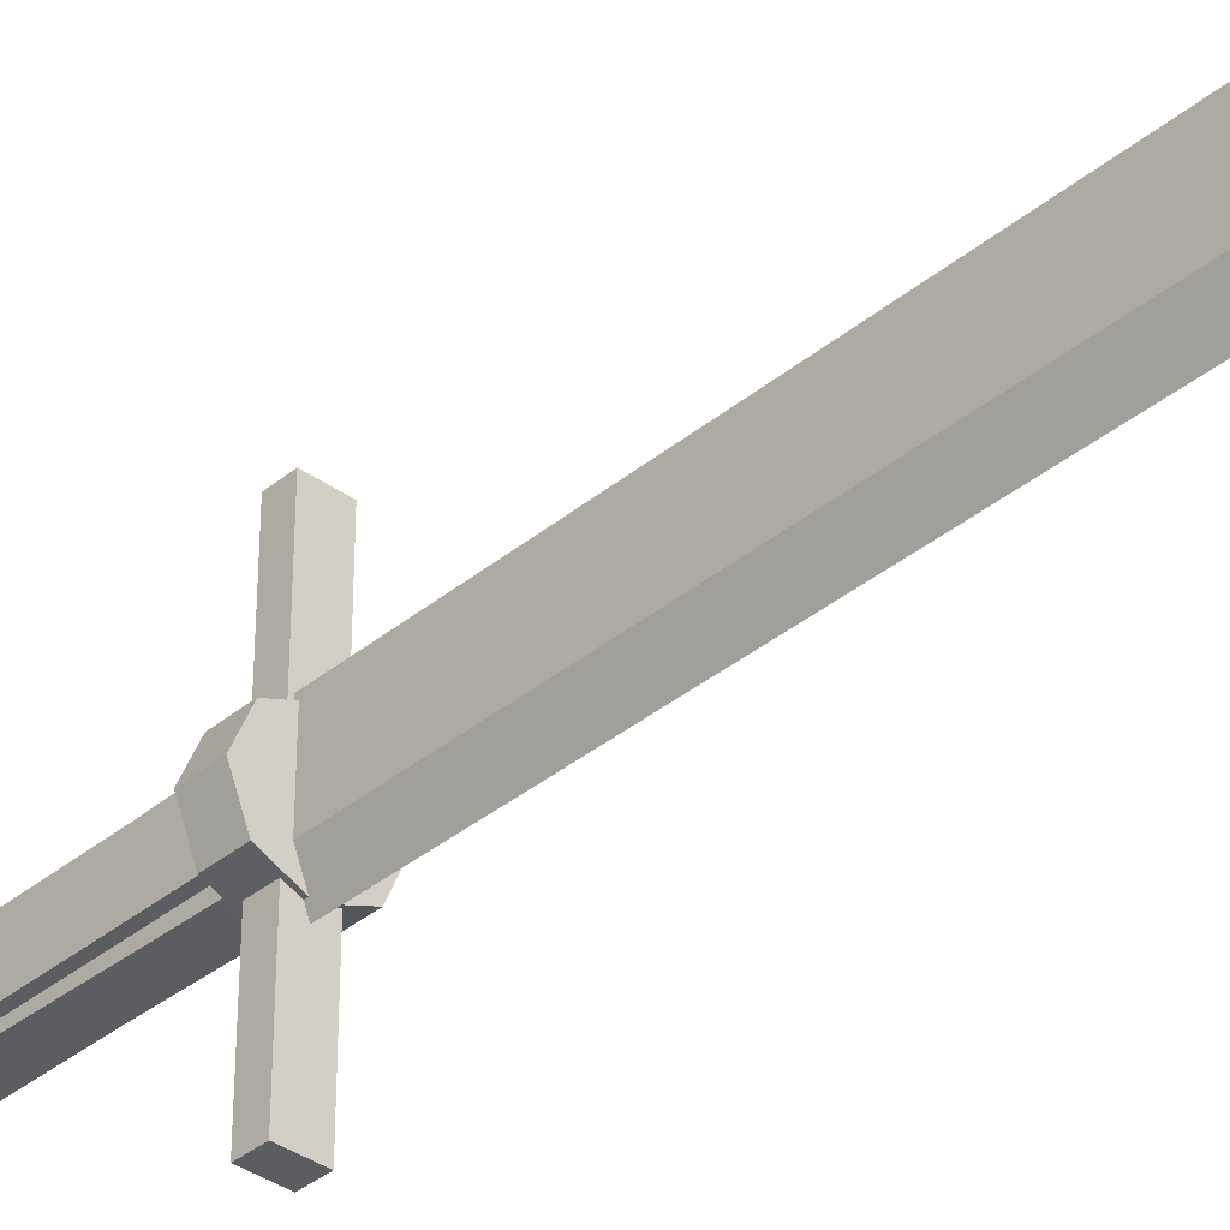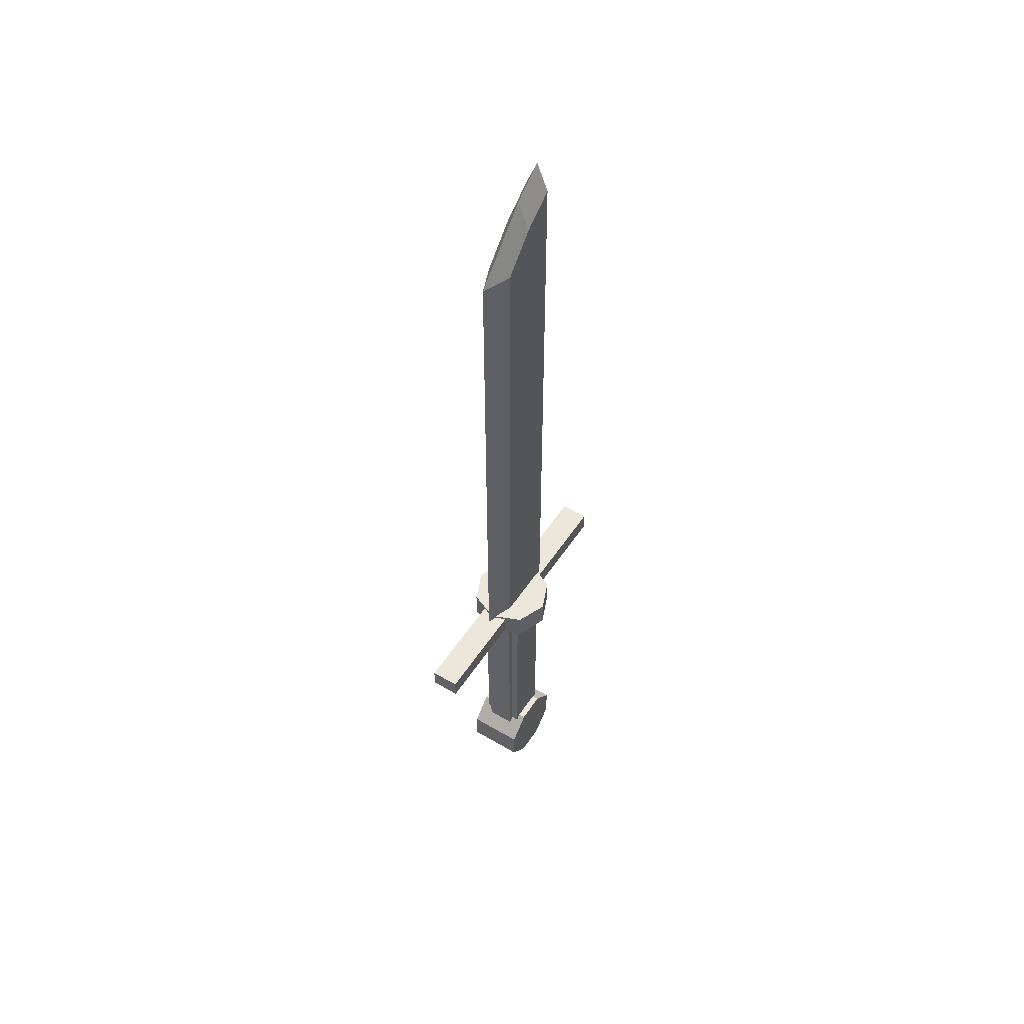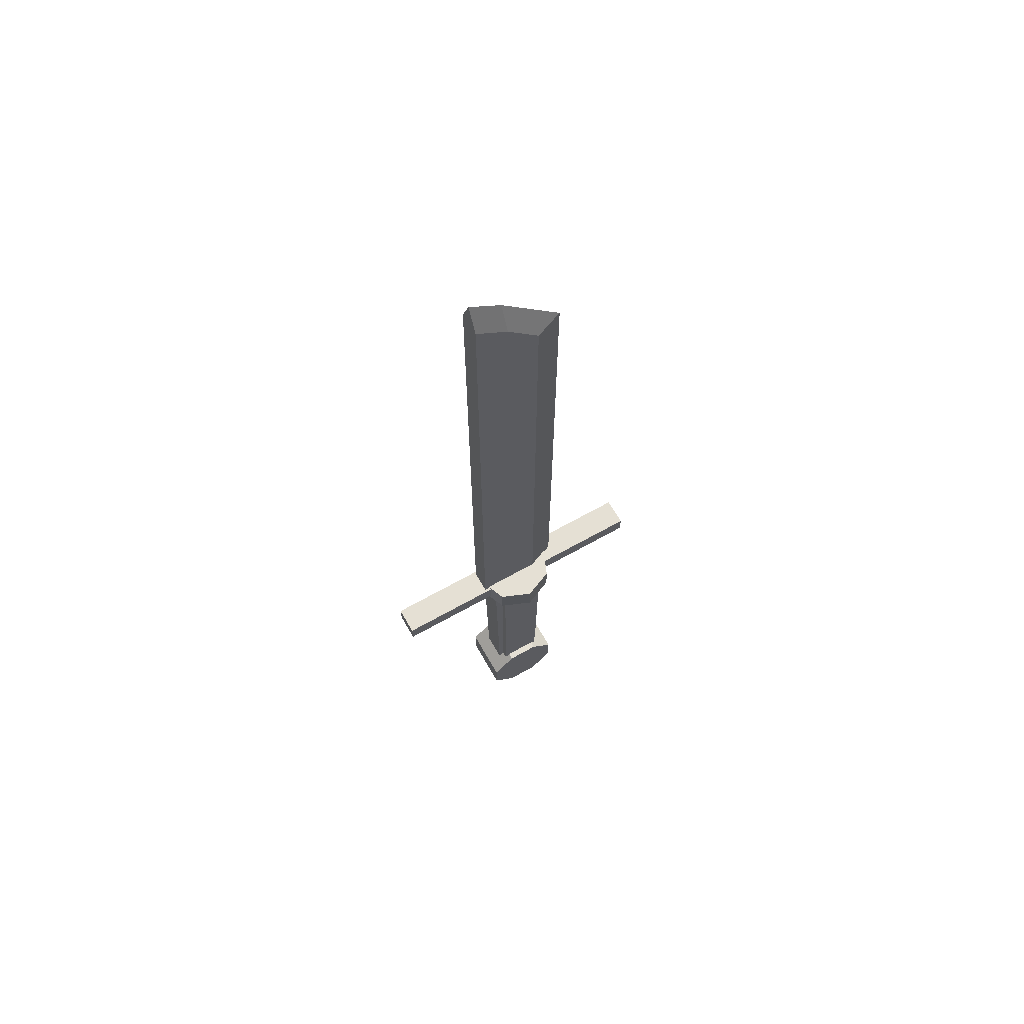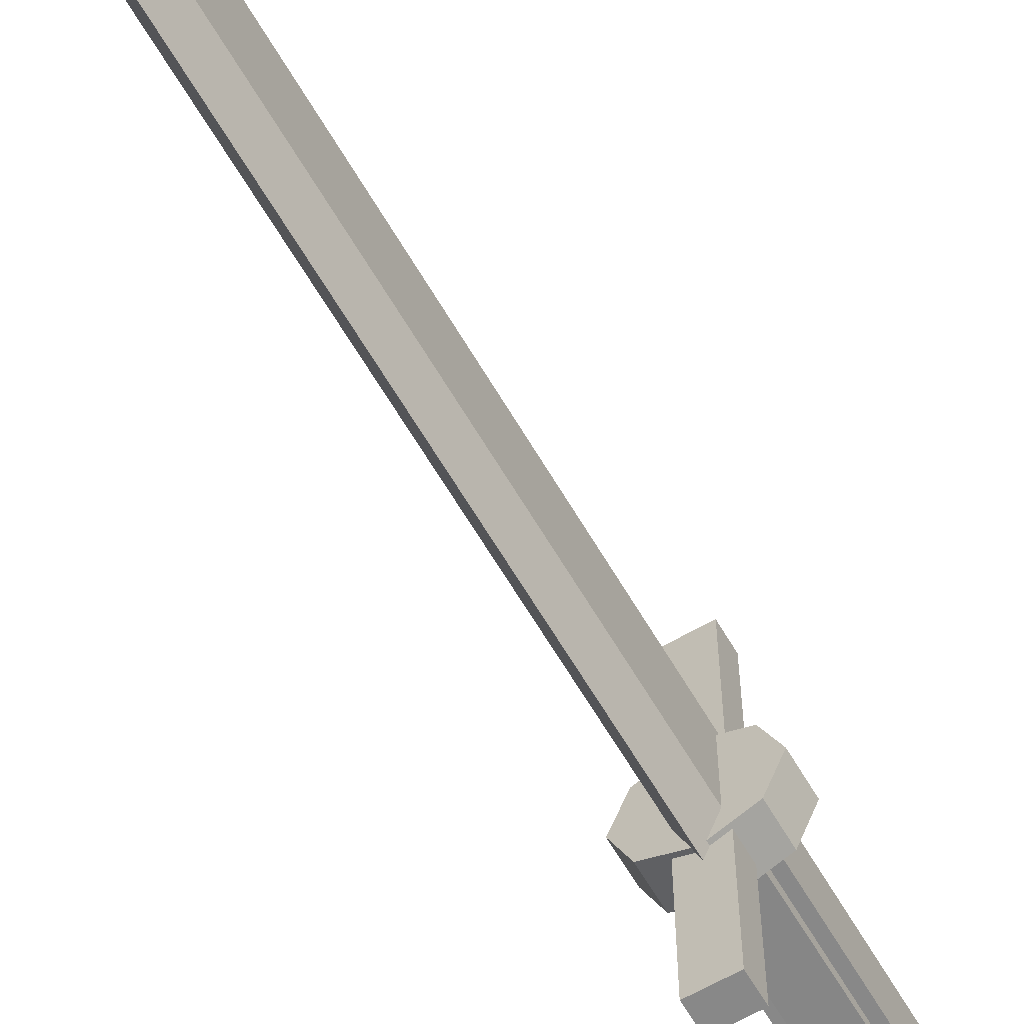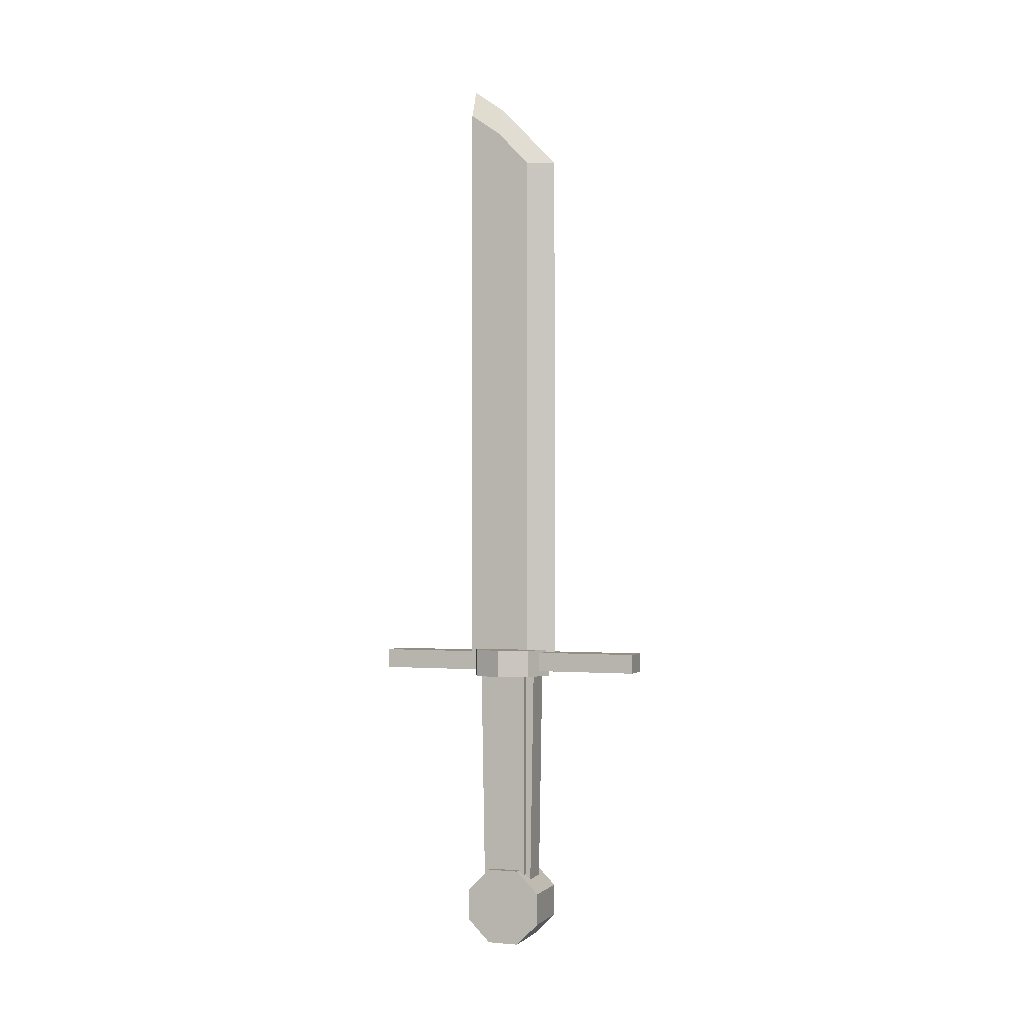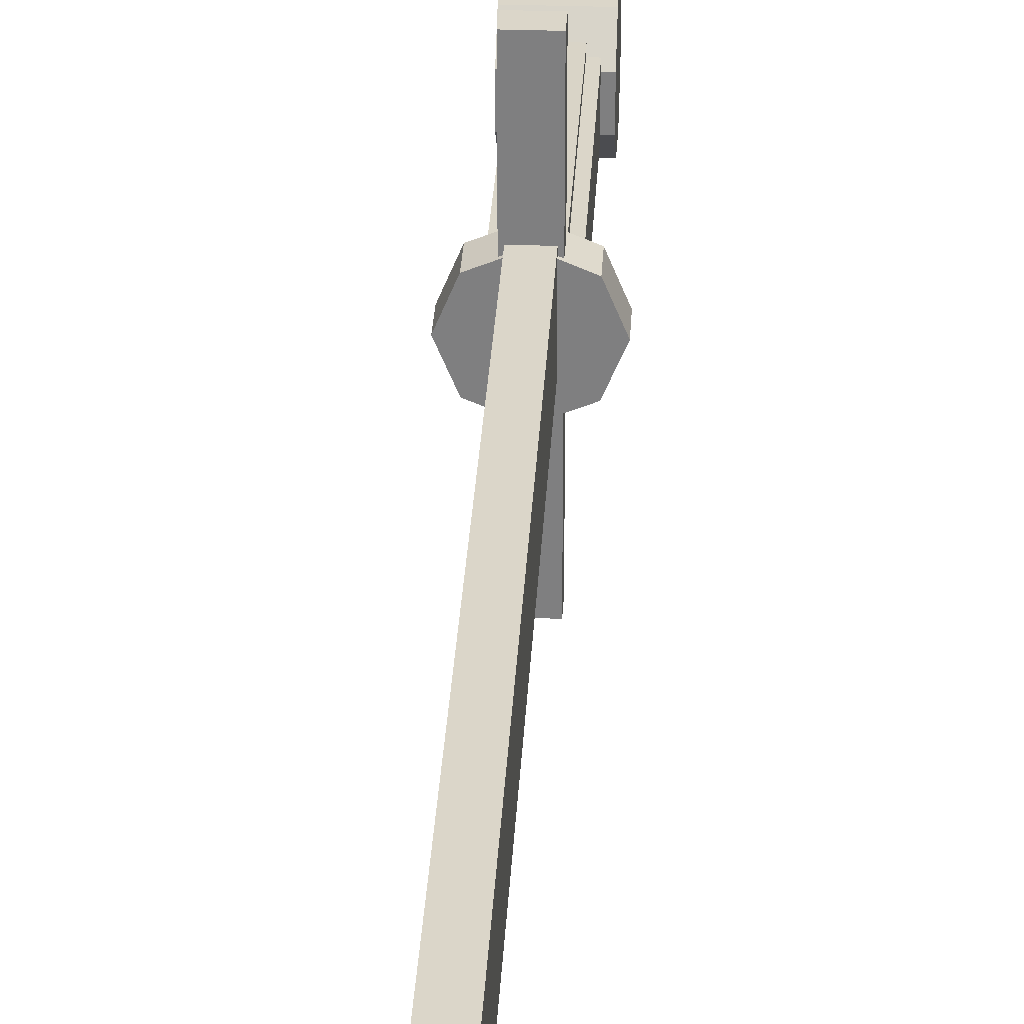
<metadata>
{"format":"obj","ext":"obj","renderer":"f3d","projection":"perspective","resolution":1024,"background":"white","views":[{"elev":-36.4,"azim":136.9,"up":"+Z"},{"elev":52.3,"azim":-147.6,"up":"+Y"},{"elev":65.6,"azim":60.4,"up":"+Y"},{"elev":-62.9,"azim":-149.8,"up":"+Z"},{"elev":-0.9,"azim":110.3,"up":"+Y"},{"elev":29.8,"azim":-177.0,"up":"+Z"}]}
</metadata>
<code>
o mesh1
v 0.0625 0.125 -7.184e-18
v -0.0625 0.125 3.224e-18
v 0.0625 0.1609 -0.08661
v -0.0625 0.1609 -0.08661
v 0.0625 0.2116 -0.03588
v -0.0625 0.2116 -0.03588
v 0.0625 0.2116 0.03588
v -0.0625 0.2116 0.03588
v 0.0625 0.1609 0.08661
v -0.0625 0.1609 0.08661
v 0.0625 0.08912 0.08661
v -0.0625 0.08912 0.08661
v 0.0625 0.03839 0.03588
v -0.0625 0.03839 0.03588
v 0.0625 0.03839 -0.03588
v -0.0625 0.03839 -0.03588
v 0.0625 0.08912 -0.08661
v -0.0625 0.08912 -0.08661
f 3 5 1
f 6 5 3 4
f 6 4 2
f 5 7 1
f 8 7 5 6
f 8 6 2
f 7 9 1
f 10 9 7 8
f 10 8 2
f 9 11 1
f 12 11 9 10
f 12 10 2
f 11 13 1
f 14 13 11 12
f 14 12 2
f 13 15 1
f 16 15 13 14
f 16 14 2
f 15 17 1
f 18 17 15 16
f 18 16 2
f 17 3 1
f 4 3 17 18
f 4 18 2
o mesh6
v 0 0.675 0
v 0 0.7375 0
v 0 0.675 -0.09375
v 0 0.7375 -0.09375
v 0.06629 0.675 -0.06629
v 0.06629 0.7375 -0.06629
v 0.09375 0.675 -5.741e-18
v 0.09375 0.7375 -5.741e-18
v 0.06629 0.675 0.06629
v 0.06629 0.7375 0.06629
v 1.148e-17 0.675 0.09375
v 1.148e-17 0.7375 0.09375
v -0.06629 0.675 0.06629
v -0.06629 0.7375 0.06629
v -0.09375 0.675 1.722e-17
v -0.09375 0.7375 1.722e-17
v -0.06629 0.675 -0.06629
v -0.06629 0.7375 -0.06629
f 21 23 19
f 24 23 21 22
f 24 22 20
f 23 25 19
f 26 25 23 24
f 26 24 20
f 25 27 19
f 28 27 25 26
f 28 26 20
f 27 29 19
f 30 29 27 28
f 30 28 20
f 29 31 19
f 32 31 29 30
f 32 30 20
f 31 33 19
f 34 33 31 32
f 34 32 20
f 33 35 19
f 36 35 33 34
f 36 34 20
f 35 21 19
f 22 21 35 36
f 22 36 20
o mesh9
v 0.025 1.913 -0.04688
v 0.025 0.725 -0.04688
v -0.025 1.913 -0.04688
v -0.025 0.725 -0.04688
v 0.025 1.988 0.02344
v -0.025 1.988 0.02344
v -0.025 0.725 0.03125
v 0.025 0.725 0.03125
v 0 0.725 -0.1094
v 0 1.913 -0.1094
v 0 2.05 0.02344
v 0 0.725 0.03125
v -0.025 2.038 0.09375
v 0 2.1 0.09375
v -0.025 0.725 0.09375
v 0 0.725 0.09375
v 0.025 2.038 0.09375
v 0.025 0.725 0.09375
f 46 47 41 37
f 43 42 39 40
f 48 45 38 44
f 41 44 38 37
f 45 46 37 38
f 46 45 40 39
f 45 48 43 40
f 50 49 51 52
f 53 50 52 54
f 43 51 49 42
f 48 52 51 43
f 47 50 53 41
f 41 53 54 44
f 44 54 52 48
f 47 46 39 42
f 42 49 50 47
o mesh2
v 0.03125 0.6815 0.03562
v 0.03125 0.6809 0.06686
v 0.03125 0.1816 0.02689
v 0.03125 0.181 0.05813
v -0.03125 0.6815 0.03562
v -0.03125 0.6809 0.06686
v -0.03125 0.1816 0.02689
v -0.03125 0.181 0.05813
f 55 56 58 57
f 60 59 61 62
f 60 56 55 59
f 61 57 58 62
f 59 55 57 61
f 56 60 62 58
o mesh3
v 0.03125 0.6809 -0.06686
v 0.03125 0.6815 -0.03562
v 0.03125 0.181 -0.05813
v 0.03125 0.1816 -0.02689
v -0.03125 0.6809 -0.06686
v -0.03125 0.6815 -0.03562
v -0.03125 0.181 -0.05813
v -0.03125 0.1816 -0.02689
f 63 64 66 65
f 68 67 69 70
f 68 64 63 67
f 69 65 66 70
f 67 63 65 69
f 64 68 70 66
o mesh4
v -0.03125 0.6813 -0.04688
v -0.03125 0.6813 0.04688
v -0.03125 0.1812 -0.04688
v -0.03125 0.1812 0.04688
v -0.04688 0.6813 -0.04688
v -0.04688 0.6813 0.04688
v -0.04688 0.1812 -0.04688
v -0.04688 0.1812 0.04688
f 71 72 74 73
f 76 75 77 78
f 76 72 71 75
f 77 73 74 78
f 75 71 73 77
f 72 76 78 74
o mesh5
v 0.04688 0.6813 -0.04688
v 0.04688 0.6813 0.04688
v 0.04688 0.1812 -0.04688
v 0.04688 0.1812 0.04688
v 0.03125 0.6813 -0.04688
v 0.03125 0.6813 0.04688
v 0.03125 0.1812 -0.04688
v 0.03125 0.1812 0.04688
f 79 80 82 81
f 84 83 85 86
f 84 80 79 83
f 85 81 82 86
f 83 79 81 85
f 80 84 86 82
o mesh7
v 0.03125 0.7312 -0.3125
v 0.03125 0.7312 -0.0625
v 0.03125 0.6875 -0.3125
v 0.03125 0.6875 -0.0625
v -0.03125 0.7312 -0.3125
v -0.03125 0.7312 -0.0625
v -0.03125 0.6875 -0.3125
v -0.03125 0.6875 -0.0625
f 87 88 90 89
f 92 91 93 94
f 92 88 87 91
f 93 89 90 94
f 91 87 89 93
f 88 92 94 90
o mesh8
v 0.03125 0.7312 0.0625
v 0.03125 0.7312 0.3125
v 0.03125 0.6875 0.0625
v 0.03125 0.6875 0.3125
v -0.03125 0.7312 0.0625
v -0.03125 0.7312 0.3125
v -0.03125 0.6875 0.0625
v -0.03125 0.6875 0.3125
f 95 96 98 97
f 100 99 101 102
f 100 96 95 99
f 101 97 98 102
f 99 95 97 101
f 96 100 102 98

</code>
